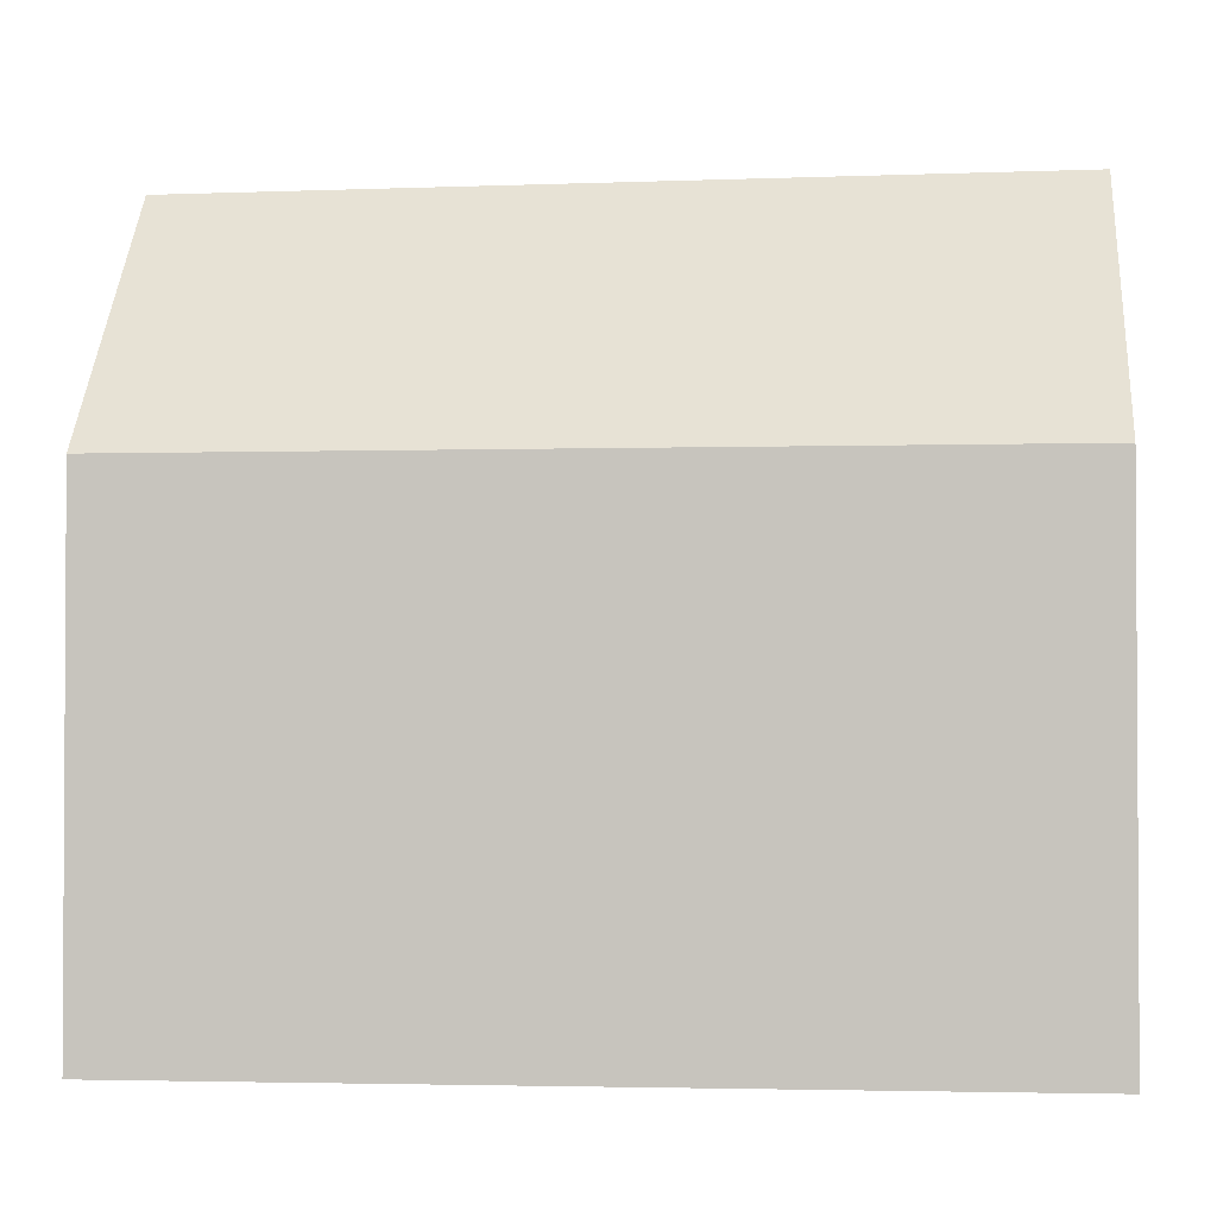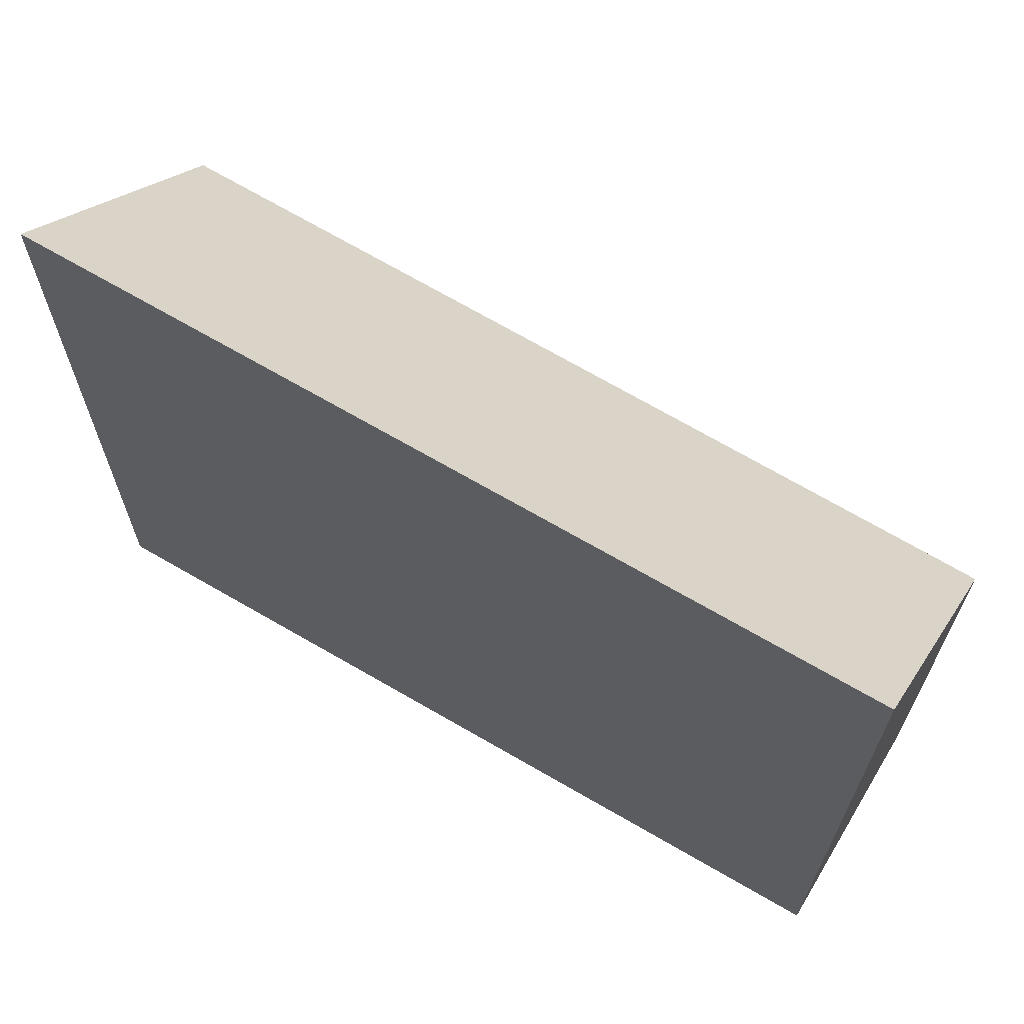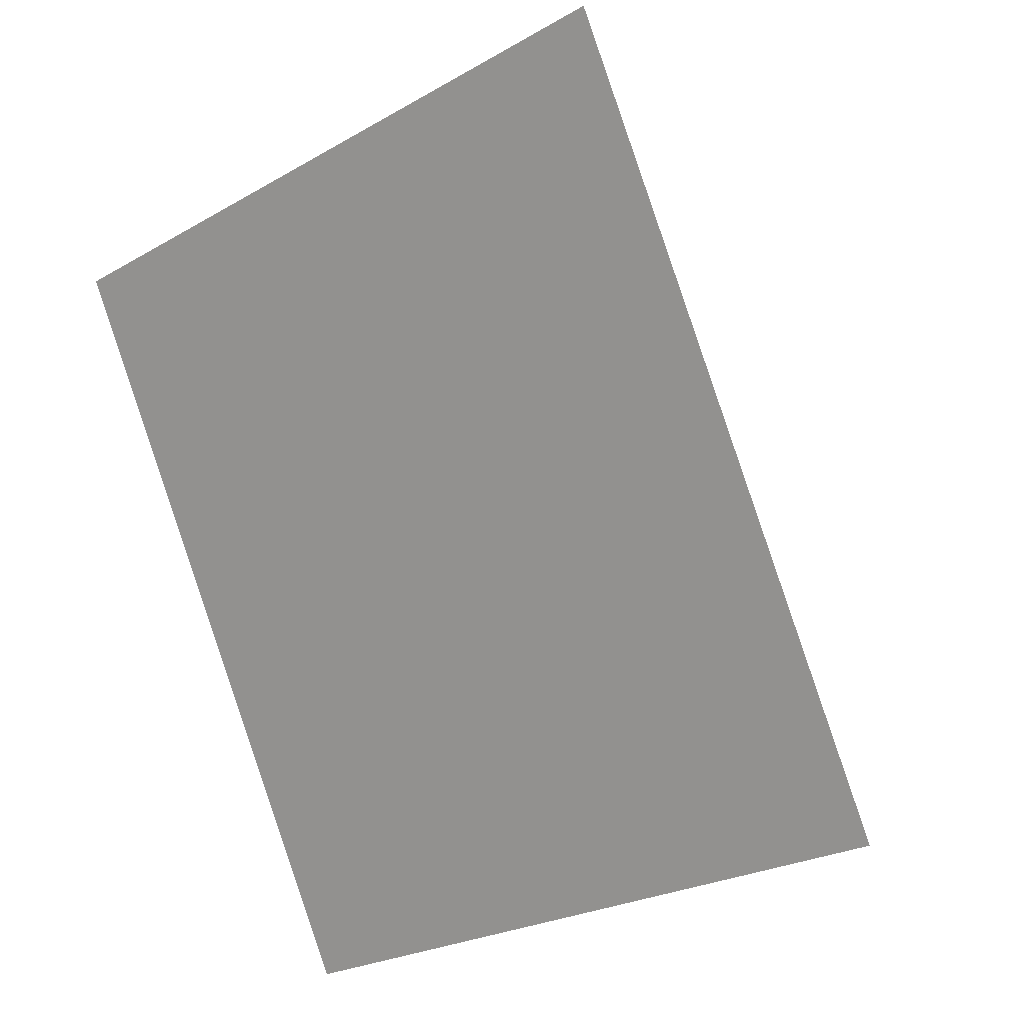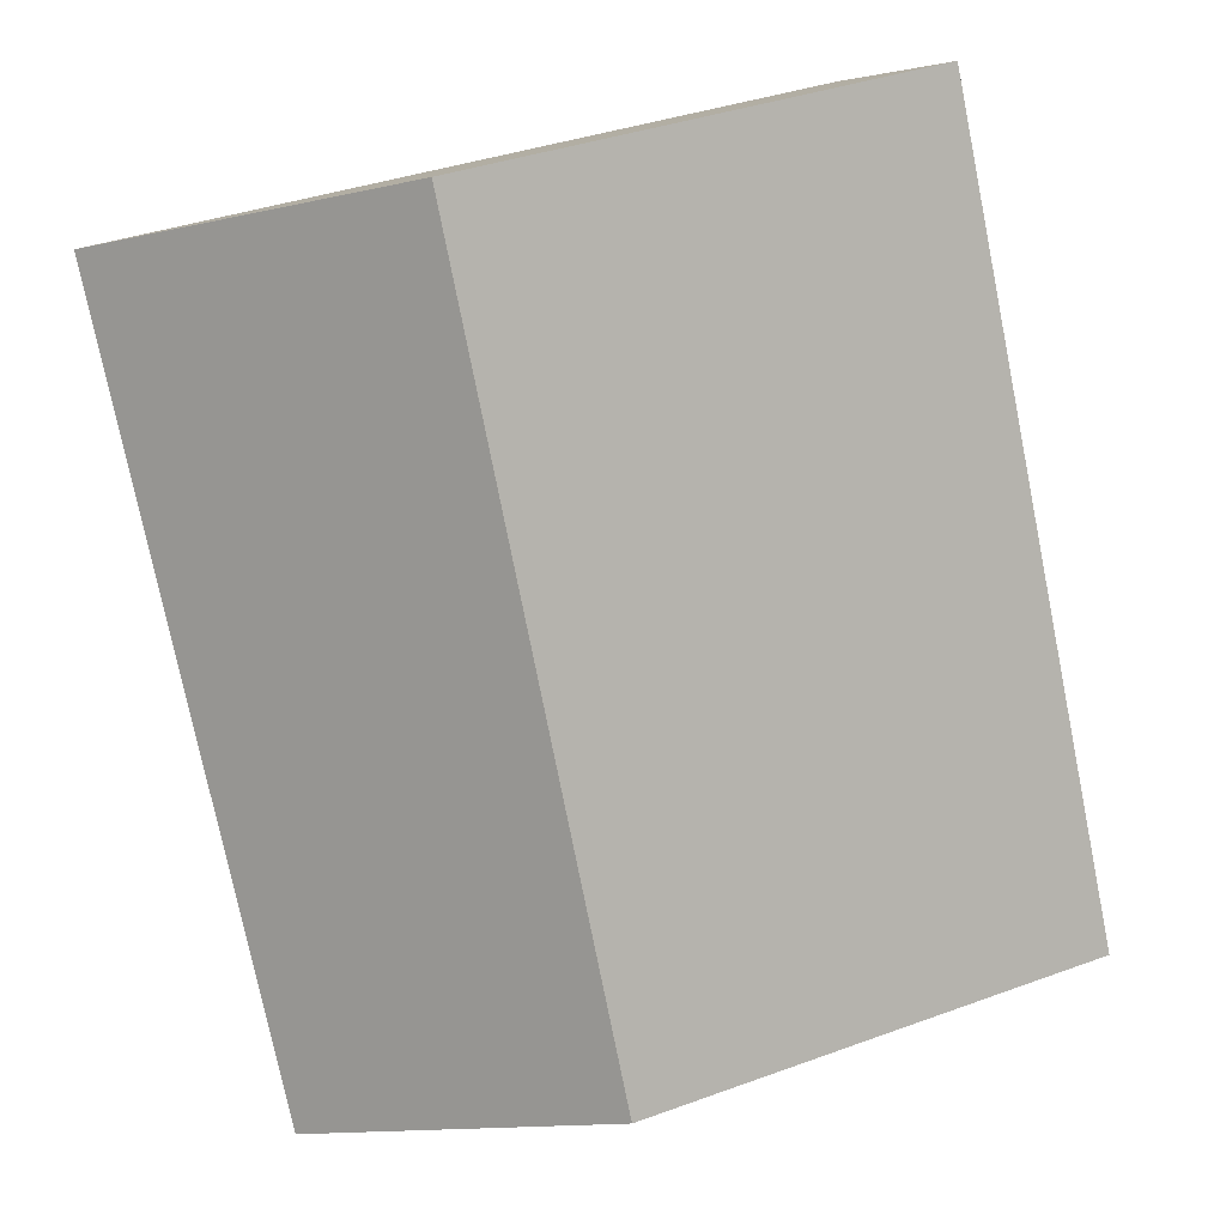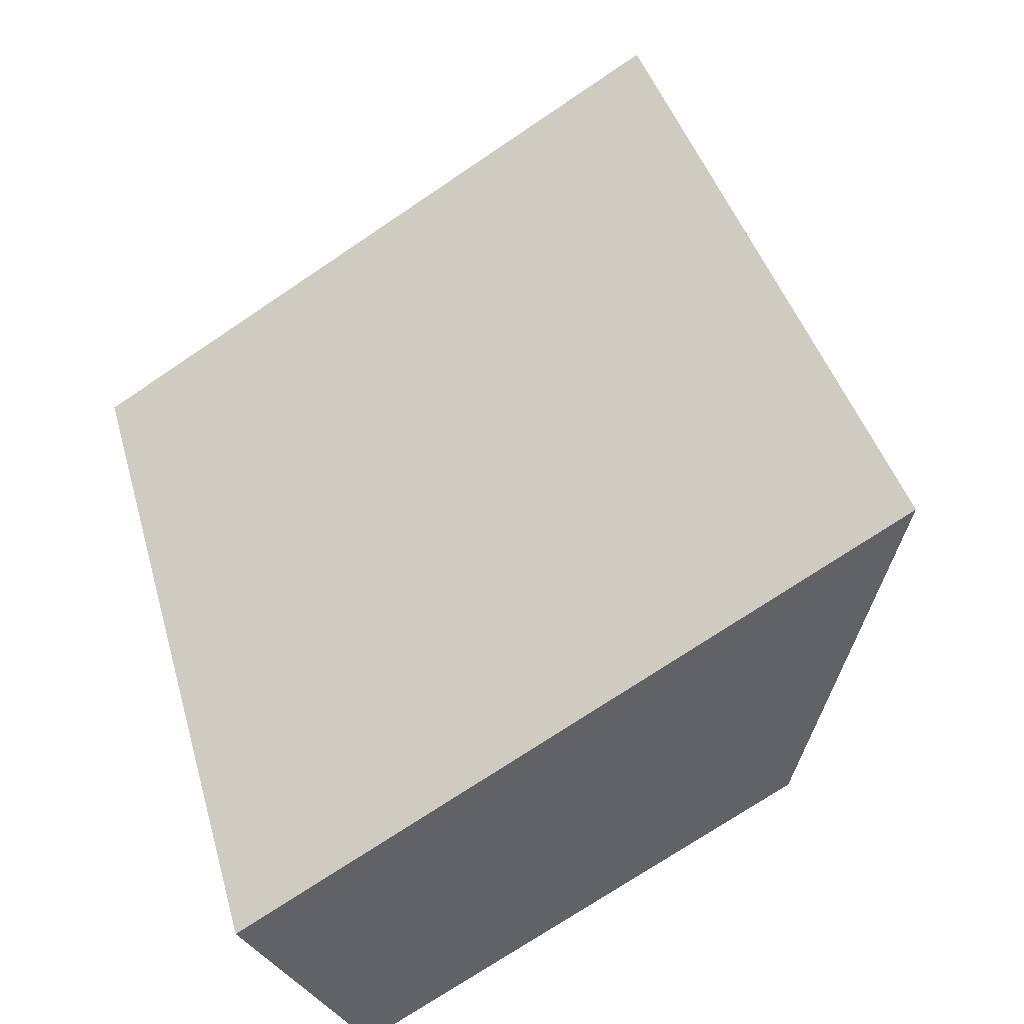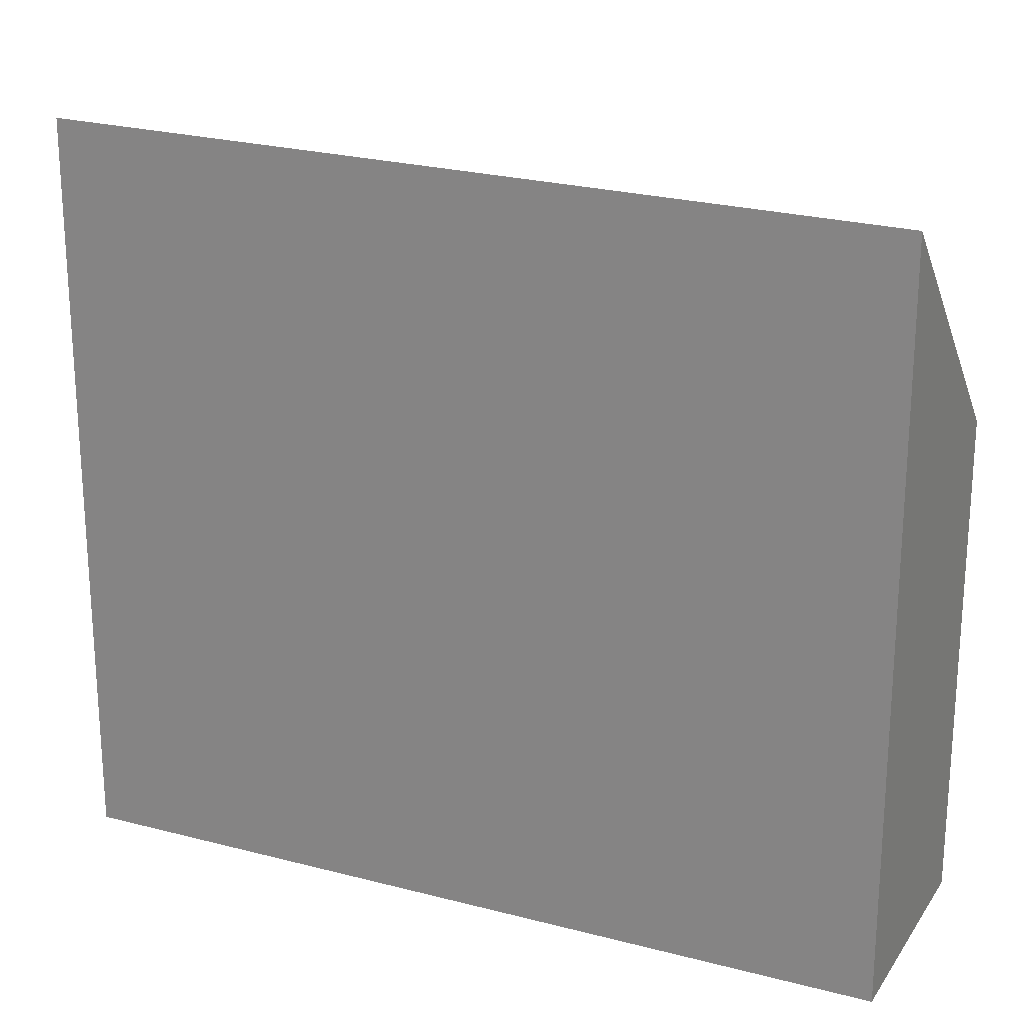
<metadata>
{"format":"obj","ext":"obj","renderer":"f3d","projection":"perspective","resolution":1024,"background":"white","views":[{"elev":-2.1,"azim":-55.8,"up":"+Y"},{"elev":68.5,"azim":148.4,"up":"+Y"},{"elev":-24.7,"azim":133.2,"up":"+Z"},{"elev":37.8,"azim":-114.9,"up":"+Z"},{"elev":-73.6,"azim":123.9,"up":"+Z"},{"elev":23.1,"azim":142.4,"up":"+Y"}]}
</metadata>
<code>
v  3.985 5.052 7.576
v  2.104 7.573 -1.101
v  0 5.052 3.093e-16
v  6.118 7.641 6.391
v  6.118 -3.913e-16 6.391
v  2.104 6.742e-17 -1.101
v  0 0 0
v  3.985 -4.639e-16 7.576
g defaultobject
f 1 2 3
f 2 1 4
f 5 2 4
f 2 5 6
f 6 3 2
f 3 6 7
f 7 1 3
f 1 7 8
f 1 5 4
f 5 1 8
f 5 7 6
f 7 5 8

</code>
